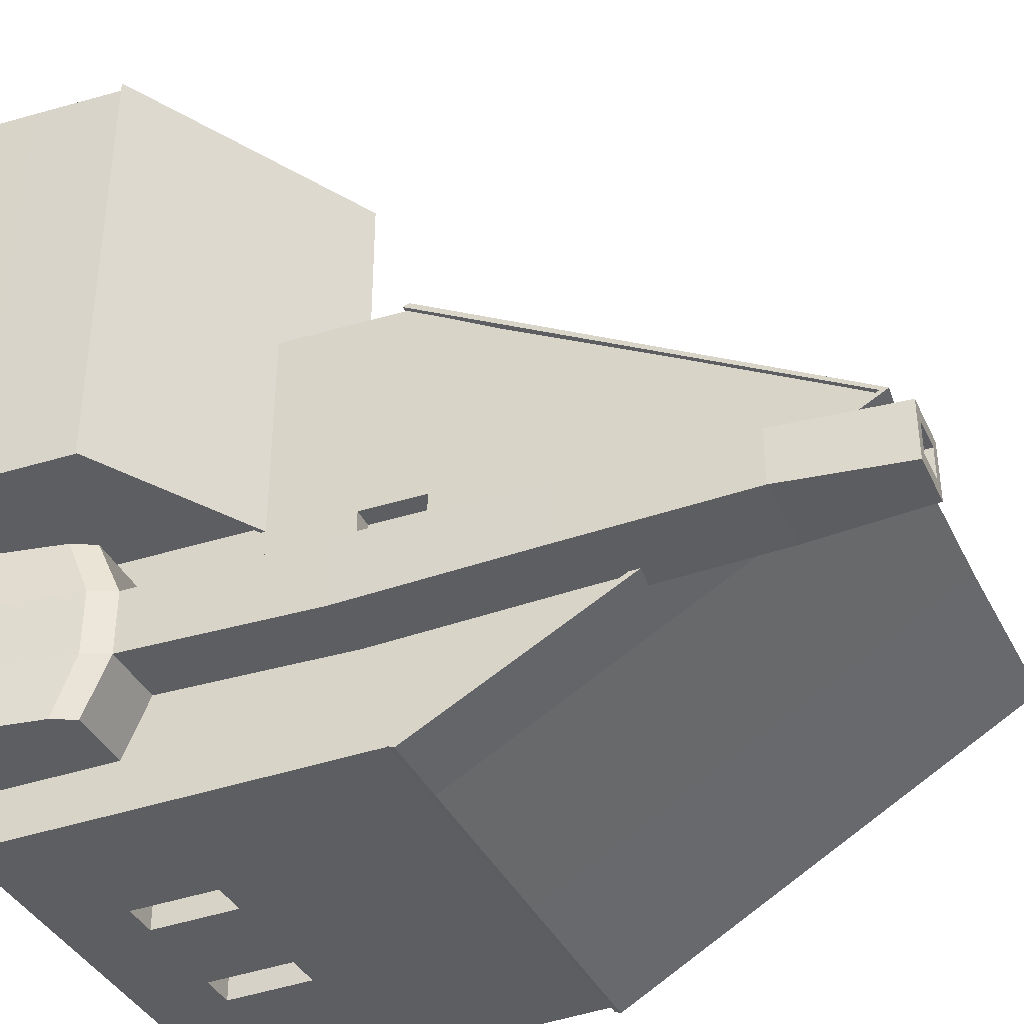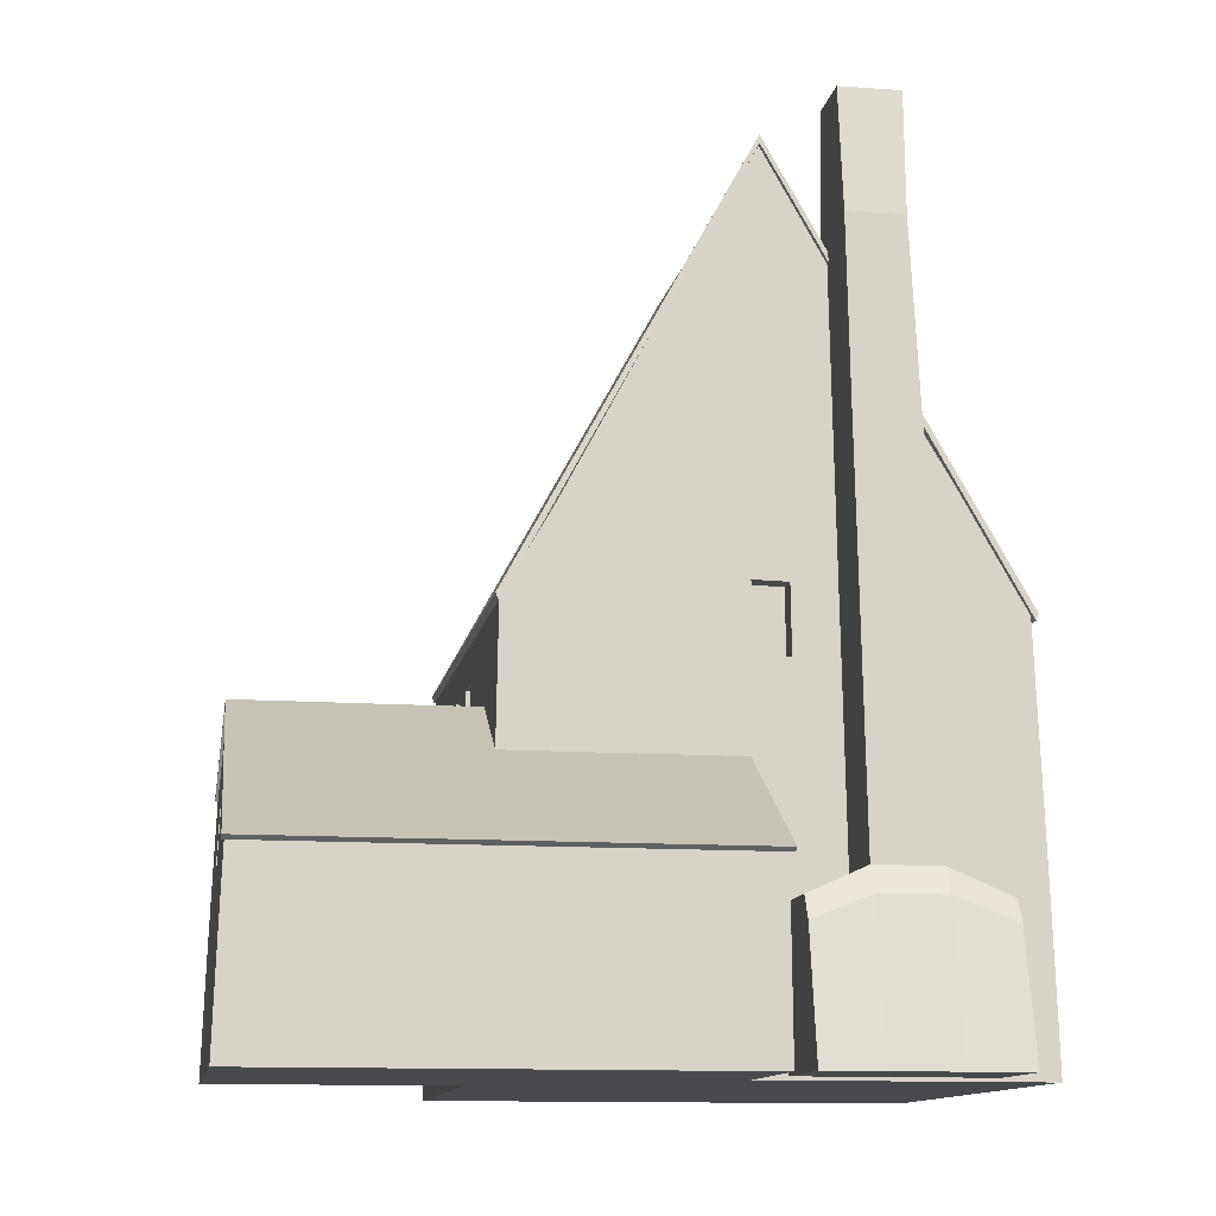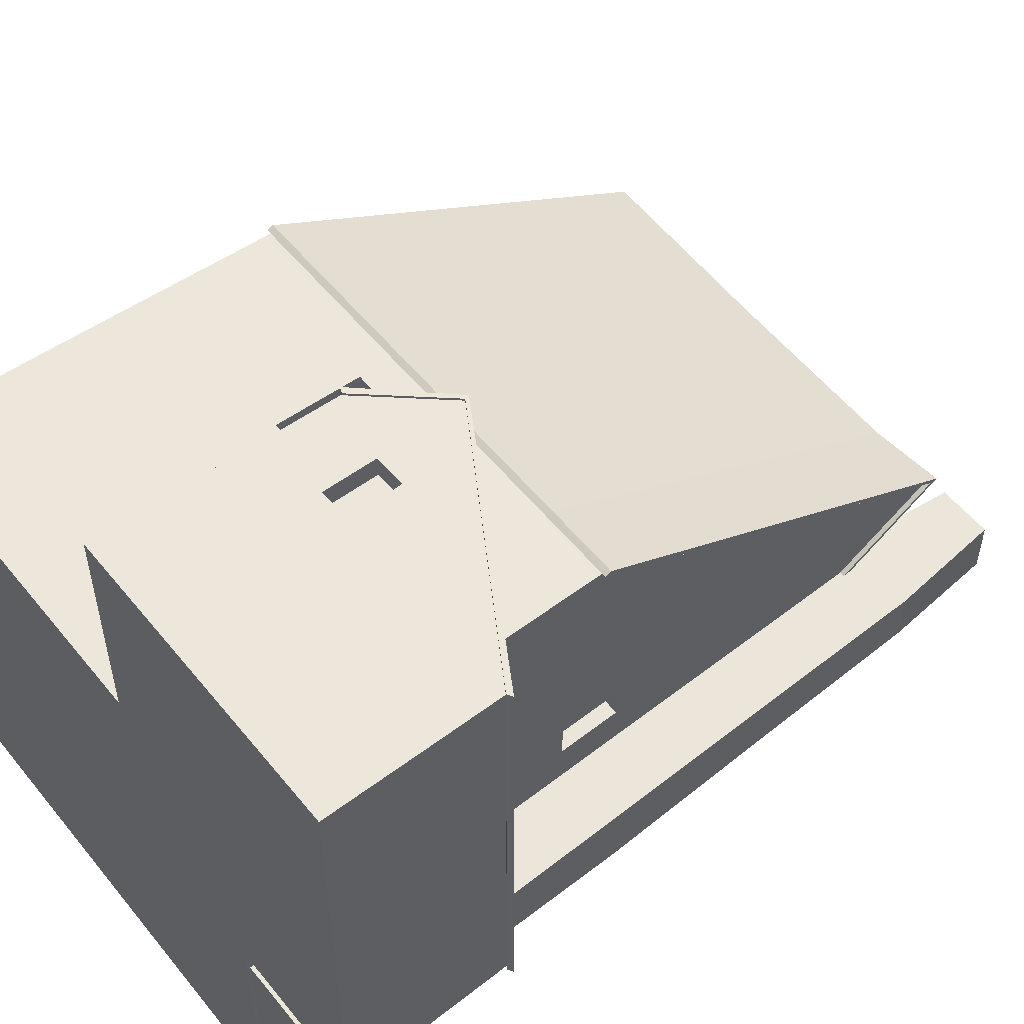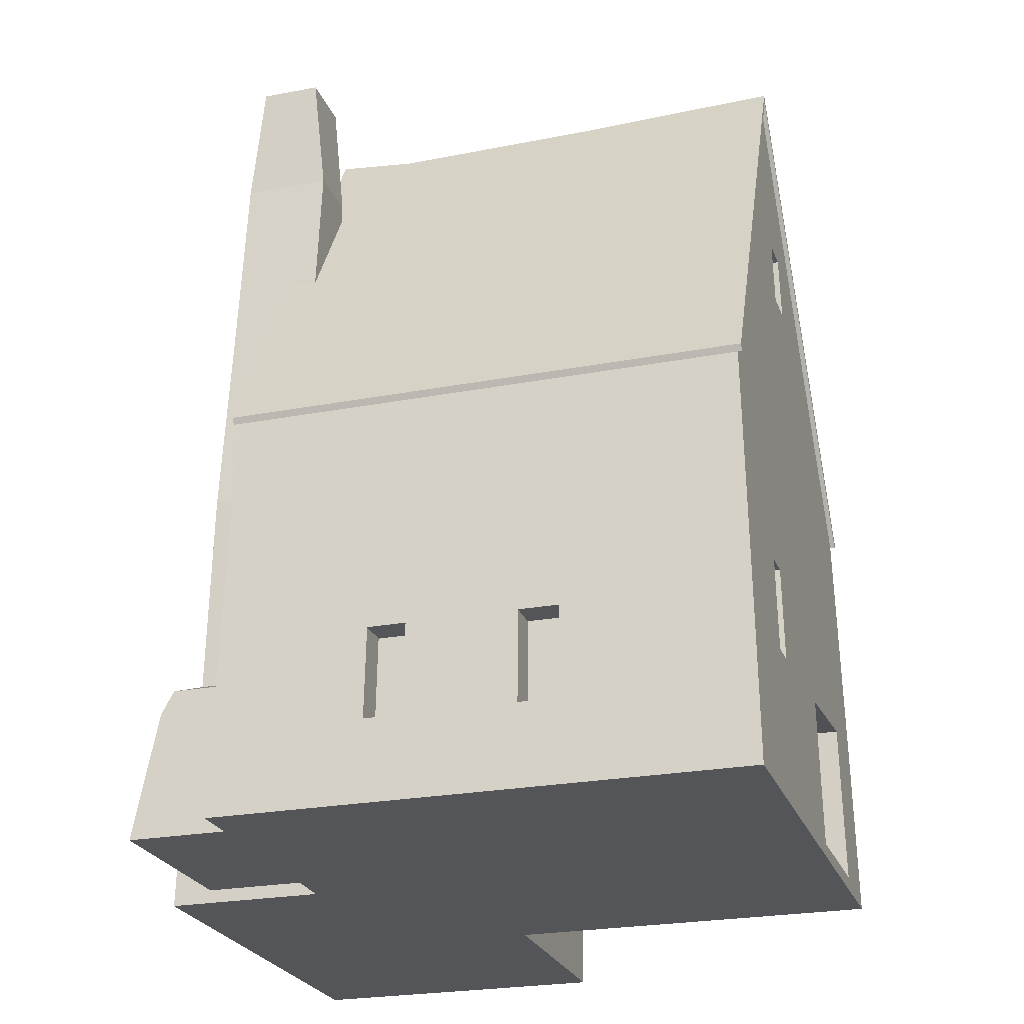
<metadata>
{"format":"obj","ext":"obj","renderer":"f3d","projection":"perspective","resolution":1024,"background":"white","views":[{"elev":-37.5,"azim":113.1,"up":"+Z"},{"elev":-12.2,"azim":80.3,"up":"+Y"},{"elev":54.2,"azim":51.9,"up":"+Z"},{"elev":-24.5,"azim":-162.6,"up":"+Y"}]}
</metadata>
<code>
o Cube.011_Cube.010
v -2.675 4.248 1.849
v -2.676 4.235 -3.251
v 2.68 4.248 1.849
v 2.68 4.235 -3.251
v -2.576 8.84 -0.6633
v 2.58 8.84 -0.6633
v 1.828 4.235 -3.251
v 1.827 4.248 1.849
v 1.759 8.763 -0.6637
v -0.3982 4.248 1.849
v -0.3982 4.235 -3.251
v -0.383 8.782 -0.6636
v -2.677 4.18 1.819
v -2.678 4.167 -3.222
v 2.682 4.18 1.819
v 2.683 4.167 -3.222
v -2.578 8.753 -0.6637
v 2.583 8.753 -0.6637
v 1.829 4.167 -3.222
v 1.829 4.18 1.819
v 1.761 8.675 -0.6641
v -0.3986 4.18 1.819
v -0.3986 4.167 -3.222
v -0.3835 8.695 -0.664
v 1.032 2.535 4.251
v 1.032 2.535 -0.494
v 4.383 1.782 4.281
v 4.383 1.782 -0.4965
v 1.748 3.364 -0.4958
v 1.748 3.364 4.203
v 1.102 2.511 4.252
v 1.102 2.511 -0.4941
v 4.328 1.747 4.283
v 4.328 1.747 -0.4966
v 1.76 3.315 -0.496
v 1.76 3.315 4.206
v 1.114 -0.07421 4.32
v 1.093 2.544 4.224
v 1.114 -0.07421 -0.4484
v 1.093 2.544 -0.4417
v 4.368 -0.07421 4.32
v 4.315 1.776 4.255
v 4.368 -0.07421 -0.4484
v 4.315 1.776 -0.4438
v 1.942 -0.07421 -0.4484
v 1.748 3.324 -0.444
v 1.942 -0.07421 4.32
v 1.748 3.324 4.179
v 1.099 1.812 4.254
v 1.099 1.812 -0.4437
v 4.332 1.224 -0.4453
v 4.332 1.224 4.276
v 1.819 2.344 4.223
v 1.796 2.409 -0.4457
v 1.105 1.167 -0.4455
v 4.346 0.7376 -0.4465
v 4.346 0.7376 4.294
v 1.835 1.773 4.248
v 1.838 1.603 -0.4469
v 1.105 1.167 4.278
v 2.237 3.025 -0.444
v 2.409 -0.07421 4.32
v 2.409 -0.07421 -0.4484
v 2.237 3.025 4.194
v 2.16 2.355 4.224
v 2.28 2.18 -0.4456
v 2.318 1.436 -0.4469
v 2.187 1.781 4.249
v 2.161 2.354 3.998
v 1.82 2.343 3.996
v 1.836 1.772 4.021
v 2.188 1.78 4.022
v -2.716 -0.07419 1.888
v -2.628 4.226 1.807
v -2.716 -0.07419 -3.312
v -2.627 4.271 -3.189
v 2.716 -0.07419 1.888
v 2.628 4.226 1.807
v 2.716 -0.07419 -3.312
v 2.627 4.271 -3.189
v -2.716 -0.07419 -0.7102
v -2.53 8.798 -0.6635
v 2.716 -0.07419 -0.7102
v 2.53 8.798 -0.6635
v 1.891 -0.07419 -3.312
v 1.827 4.271 -3.189
v 1.891 -0.07419 1.888
v 1.828 4.226 1.807
v 1.76 8.721 -0.6638
v 1.891 -0.07419 -0.7102
v -0.4121 -0.07419 -3.312
v -0.3982 4.226 1.807
v -0.4121 -0.07419 -0.7102
v -0.3981 4.271 -3.189
v -0.4121 -0.07419 1.888
v -0.3831 8.74 -0.6638
v -2.637 3.799 1.816
v -2.637 3.799 -3.203
v 2.637 3.799 -3.203
v 2.637 3.799 1.816
v 2.622 4.462 -0.892
v -2.569 6.821 -0.6733
v 0.6119 3.799 1.816
v 1.106 3.799 -3.203
v -0.3998 3.799 -3.203
v -0.1813 3.799 1.816
v -2.659 2.818 -3.234
v 2.659 2.818 -3.234
v 2.659 2.818 1.836
v 2.638 3.758 -0.8976
v -2.584 6.141 -0.677
v 0.6171 2.818 1.836
v 1.115 2.818 -3.234
v -0.4032 2.818 -3.234
v -0.1828 2.818 1.836
v -2.659 2.818 1.836
v -0.8842 -0.07419 -3.312
v -0.8545 4.226 1.807
v -0.8842 -0.07419 -0.7102
v -0.8541 4.271 -3.189
v -0.8842 -0.07419 1.888
v -0.8221 8.752 -0.6637
v -0.8 3.799 -3.203
v -0.5895 3.799 1.816
v -0.5945 2.818 1.836
v -0.8068 2.818 -3.234
v 0.7138 4.271 -3.189
v 0.739 -0.07419 1.888
v 0.687 8.73 -0.6638
v 0.739 -0.07419 -3.312
v 0.7141 4.226 1.807
v 0.739 -0.07419 -0.7102
v 0.2101 3.799 1.816
v 0.7168 3.799 -3.203
v 0.723 2.818 -3.234
v 0.212 2.818 1.836
v 0.6119 3.799 1.498
v 0.6171 2.818 1.515
v -0.1813 3.799 1.498
v -0.1828 2.818 1.515
v -0.5895 3.799 1.498
v -0.5945 2.818 1.515
v 0.2101 3.799 1.498
v 0.212 2.818 1.515
v -2.688 1.451 -3.273
v 2.688 1.451 -3.273
v 2.688 1.451 1.862
v 2.691 1.331 -0.6342
v -2.687 1.502 -1.746
v 1.368 1.451 1.862
v 1.133 0.7732 -3.291
v -0.4098 0.7732 -3.291
v -0.3179 1.451 1.862
v -2.688 1.451 1.862
v -0.82 0.7732 -3.291
v -0.7646 1.451 1.862
v 0.5229 1.451 1.862
v 0.7348 0.7732 -3.291
v -2.716 -0.07419 -0.1999
v 2.547 7.909 -0.1966
v -2.547 7.909 -0.1966
v 2.716 -0.07419 -0.1999
v 1.771 7.846 -0.1966
v 1.891 -0.07419 -0.1999
v -0.4121 -0.07419 -0.1999
v -0.3857 7.862 -0.1966
v -2.569 6.821 -0.3195
v 2.622 4.47 -0.5235
v 2.638 3.761 -0.5263
v -2.584 6.14 -0.3012
v -0.8842 -0.07419 -0.1999
v -0.8276 7.871 -0.1966
v 0.6917 7.854 -0.1966
v 0.739 -0.07419 -0.1999
v -2.686 1.587 -0.1993
v 2.691 1.299 -0.1994
v -2.716 -0.07419 1.128
v 2.607 5.136 1.282
v 1.813 5.121 1.283
v 1.891 -0.07419 1.357
v -0.4121 -0.07419 1.357
v -0.395 5.124 1.283
v 2.622 4.484 1.293
v 2.648 3.344 1.31
v -0.8842 -0.07419 1.357
v -0.8475 5.127 1.283
v 0.7083 5.123 1.283
v 0.739 -0.07419 1.357
v 2.689 1.435 1.338
v -2.607 5.136 1.282
v 2.716 -0.07419 1.357
v -2.622 4.484 1.293
v -2.648 3.344 1.31
v -2.683 1.7 1.109
v -2.714 0.05859 -3.309
v 2.714 0.05859 -3.309
v 2.714 0.05859 1.886
v 2.713 0.1265 -0.7094
v -2.713 0.1265 -0.7094
v 1.856 0.05859 1.886
v 1.889 0.05859 -3.309
v -0.4118 0.05859 -3.309
v -0.4059 0.05859 1.886
v -0.8835 0.05859 -3.309
v -0.8762 0.05859 1.886
v 0.7246 0.05859 1.886
v 0.7384 0.05859 -3.309
v -2.714 0.05859 1.886
v 2.713 0.1131 -0.1998
v -2.714 0.06752 -0.1998
v -2.714 0.07486 1.127
v 2.714 0.07245 1.356
v -2.237 1.7 1.109
v -2.239 1.587 -0.1993
v -2.263 0.06752 -0.1998
v -2.263 0.07486 1.127
v -2.306 6.821 -0.3195
v -2.306 6.821 -0.6733
v -2.319 6.141 -0.677
v -2.319 6.14 -0.3012
v 2.397 4.462 -0.892
v 2.412 3.758 -0.8976
v 2.397 4.47 -0.5235
v 2.412 3.761 -0.5263
v -2.683 1.717 1.857
v -2.683 1.717 -3.266
v 2.683 1.717 -3.266
v 2.683 1.717 1.857
v 2.683 1.69 -0.6574
v -2.667 2.464 -1.732
v 1.3 1.717 1.857
v 1.125 1.717 -3.266
v -0.4069 1.717 -3.266
v -0.3055 1.717 1.857
v -0.8142 1.717 -3.266
v -0.7486 1.717 1.857
v 0.4946 1.717 1.857
v 0.7296 1.717 -3.266
v -2.674 2.135 -0.2086
v 2.684 1.662 -0.2288
v -2.677 1.99 1.125
v 2.682 1.749 1.334
v 1.125 1.717 -2.947
v 1.133 0.7732 -2.97
v -0.4069 1.717 -2.947
v -0.4098 0.7732 -2.97
v -0.8142 1.717 -2.947
v -0.82 0.7732 -2.97
v 0.7296 1.717 -2.947
v 0.7348 0.7732 -2.97
v -2.579 6.384 -1.957
v 2.716 -0.07419 -2.075
v -2.716 -0.07419 -2.075
v 2.579 6.384 -1.957
v 1.891 -0.07419 -2.075
v 1.794 6.348 -1.958
v -0.4121 -0.07419 -2.075
v -0.3907 6.357 -1.958
v 2.63 4.114 -2.1
v -2.597 5.576 -1.973
v -2.624 4.396 -1.996
v 2.649 3.264 -2.117
v -0.8842 -0.07419 -2.075
v -0.8382 6.362 -1.958
v 0.7005 6.352 -1.958
v 0.739 -0.07419 -2.075
v 2.689 1.394 -2.019
v -2.687 1.499 -2.05
v -2.714 0.09083 -2.073
v 2.714 0.09083 -2.073
v 2.683 1.704 -2.026
v -2.667 2.449 -2.033
v -2.439 2.464 -1.732
v -2.457 1.502 -1.746
v -2.457 1.499 -2.05
v -2.439 2.449 -2.033
v 2.495 -0.03789 -0.7948
v 2.469 1.499 -0.7866
v 2.495 -0.03789 -2.744
v 2.469 1.499 -2.712
v 3.662 -0.03789 -0.7948
v 3.416 1.499 -0.7866
v 3.662 -0.03789 -2.744
v 3.416 1.499 -2.712
v 2.495 -0.03789 -1.769
v 2.464 1.767 -1.744
v 3.662 -0.03789 -1.769
v 3.409 1.767 -1.744
v 2.495 -0.03789 -1.404
v 3.409 1.767 -1.385
v 2.464 1.767 -1.385
v 3.662 -0.03789 -1.404
v 2.464 1.767 -2.074
v 3.662 -0.03789 -2.103
v 2.495 -0.03789 -2.103
v 3.409 1.767 -2.074
v 2.595 9.164 -1.441
v 2.595 9.164 -1.63
v 2.981 9.164 -1.79
v 2.981 9.164 -1.63
v 2.981 9.164 -1.441
v 2.595 9.164 -1.79
v 3.544 1.259 -2.717
v 3.785 -0.03789 -2.744
v 3.785 -0.03789 -2.103
v 3.538 1.499 -1.388
v 3.544 1.259 -0.7879
v 3.785 -0.03789 -0.7948
v 3.785 -0.03789 -1.404
v 3.785 -0.03789 -1.769
v 3.538 1.499 -2.078
v 3.538 1.499 -1.748
v 3.243 7.873 -1.309
v 2.34 7.873 -1.309
v 2.34 7.873 -1.909
v 3.243 7.873 -1.909
v 3.243 7.873 -1.647
v 2.34 7.873 -1.647
v 2.476 9.164 -1.296
v 2.476 9.164 -1.63
v 3.099 9.164 -1.936
v 3.099 9.164 -1.63
v 3.099 9.164 -1.296
v 2.476 9.164 -1.936
v 2.61 8.345 -1.641
v 2.997 8.345 -1.641
v 2.61 8.345 -1.45
v 2.997 8.345 -1.802
v 2.997 8.345 -1.45
v 2.61 8.345 -1.802
v 2.378 5.967 -1.332
v 3.293 5.967 -1.992
v 3.293 5.967 -1.332
v 2.378 5.967 -1.992
v 3.293 5.967 -1.677
v 2.378 5.967 -1.677
v 2.422 3.867 -1.359
v 3.352 3.867 -2.098
v 3.352 3.867 -1.359
v 2.422 3.867 -2.098
v 3.352 3.867 -1.711
v 2.422 3.867 -1.711
f 12 5 1 10
f 11 2 5 12
f 4 7 9 6
f 6 9 8 3
f 7 11 12 9
f 9 12 10 8
f 24 22 13 17
f 23 24 17 14
f 16 18 21 19
f 18 15 20 21
f 19 21 24 23
f 21 20 22 24
f 5 2 14 17
f 7 4 16 19
f 6 3 15 18
f 10 1 13 22
f 1 5 17 13
f 4 6 18 16
f 11 7 19 23
f 3 8 20 15
f 8 10 22 20
f 2 11 23 14
f 29 26 25 30
f 28 29 30 27
f 35 36 31 32
f 34 33 36 35
f 25 26 32 31
f 29 28 34 35
f 28 27 33 34
f 30 25 31 36
f 26 29 35 32
f 27 30 36 33
f 49 38 40 50
f 66 61 44 51
f 51 44 42 52
f 53 48 38 49
f 63 43 41 62
f 46 40 38 48
f 61 46 48 64
f 39 45 47 37
f 65 64 48 53
f 50 40 46 54
f 55 50 54 59
f 53 58 71 70
f 58 53 49 60
f 56 51 52 57
f 67 66 51 56
f 60 49 50 55
f 37 60 55 39
f 63 67 56 43
f 43 56 57 41
f 47 58 60 37
f 62 68 58 47
f 39 55 59 45
f 41 57 68 62
f 45 59 67 63
f 59 54 66 67
f 57 52 65 68
f 52 42 64 65
f 44 61 64 42
f 45 63 62 47
f 54 46 61 66
f 68 65 69 72
f 58 68 72 71
f 65 53 70 69
f 260 251 76 98
f 104 86 80 99
f 183 178 78 100
f 124 118 74 97
f 180 191 77 87
f 186 190 74 118
f 264 251 82 122
f 255 252 83 90
f 259 254 84 101
f 167 161 82 102
f 266 255 90 132
f 254 256 89 84
f 178 179 88 78
f 188 180 87 128
f 100 78 88 103
f 134 127 86 104
f 123 120 94 105
f 185 181 95 121
f 263 257 93 119
f 265 258 96 129
f 187 182 92 131
f 133 131 92 106
f 136 133 106 115
f 126 123 105 114
f 135 134 104 113
f 109 100 103 112
f 102 111 219 218
f 262 259 101 110
f 125 124 97 116
f 184 183 100 109
f 113 104 99 108
f 261 260 98 107
f 272 261 107 226
f 232 113 108 227
f 242 184 109 228
f 236 125 116 225
f 271 262 110 229
f 239 170 111 230
f 228 109 112 231
f 238 135 113 232
f 235 126 114 233
f 237 136 115 234
f 226 107 126 235
f 234 115 125 236
f 125 115 140 142
f 107 98 123 126
f 253 263 119 81
f 177 185 121 73
f 98 76 120 123
f 258 264 122 96
f 182 186 118 92
f 106 92 118 124
f 231 112 136 237
f 233 114 135 238
f 114 105 134 135
f 115 106 139 140
f 103 88 131 133
f 179 187 131 88
f 256 265 129 89
f 105 94 127 134
f 181 188 128 95
f 257 266 132 93
f 103 133 143 137
f 133 136 144 143
f 136 112 138 144
f 112 103 137 138
f 106 124 141 139
f 124 125 142 141
f 202 152 158 207
f 200 150 157 206
f 203 153 156 205
f 195 145 155 204
f 206 157 153 203
f 204 155 152 202
f 207 158 151 201
f 197 147 150 200
f 210 175 149 199
f 270 267 148 198
f 205 156 154 208
f 212 189 147 197
f 201 151 146 196
f 269 268 145 195
f 198 148 176 209
f 175 210 215 214
f 93 132 174 165
f 89 129 173 163
f 96 122 172 166
f 81 119 171 159
f 241 193 170 239
f 229 110 169 240
f 169 110 222 224
f 193 192 167 170
f 129 96 166 173
f 119 93 165 171
f 132 90 164 174
f 84 89 163 160
f 192 190 161 167
f 122 82 161 172
f 90 83 162 164
f 101 84 160 168
f 97 74 190 192
f 116 97 192 193
f 225 116 193 241
f 208 154 194 211
f 209 176 189 212
f 165 174 188 181
f 163 173 187 179
f 166 172 186 182
f 159 171 185 177
f 240 169 184 242
f 169 168 183 184
f 173 166 182 187
f 171 165 181 185
f 174 164 180 188
f 160 163 179 178
f 172 161 190 186
f 164 162 191 180
f 168 160 178 183
f 162 209 212 191
f 73 208 211 177
f 177 211 210 159
f 83 198 209 162
f 253 269 195 75
f 85 201 196 79
f 191 212 197 77
f 121 205 208 73
f 252 270 198 83
f 159 210 199 81
f 77 197 200 87
f 130 207 201 85
f 117 204 202 91
f 128 206 203 95
f 75 195 204 117
f 95 203 205 121
f 87 200 206 128
f 91 202 207 130
f 210 211 216 215
f 211 194 213 216
f 194 175 214 213
f 111 170 220 219
f 167 102 218 217
f 170 167 217 220
f 168 169 224 223
f 110 101 221 222
f 101 168 223 221
f 176 240 242 189
f 154 225 241 194
f 148 229 240 176
f 194 241 239 175
f 152 233 238 158
f 150 231 237 157
f 153 234 236 156
f 145 226 235 155
f 157 237 234 153
f 233 152 246 245
f 151 158 250 244
f 147 228 231 150
f 175 239 230 149
f 267 271 229 148
f 156 236 225 154
f 189 242 228 147
f 151 232 227 146
f 268 272 226 145
f 238 232 243 249
f 155 235 247 248
f 152 155 248 246
f 232 151 244 243
f 158 238 249 250
f 235 233 245 247
f 268 149 274 275
f 146 227 271 267
f 79 196 270 252
f 81 199 269 253
f 199 149 268 269
f 196 146 267 270
f 91 130 266 257
f 86 127 265 256
f 94 120 264 258
f 75 117 263 253
f 227 108 262 271
f 230 111 261 272
f 111 102 260 261
f 108 99 259 262
f 127 94 258 265
f 117 91 257 263
f 80 86 256 254
f 130 85 255 266
f 99 80 254 259
f 85 79 252 255
f 120 76 251 264
f 102 82 251 260
f 272 268 275 276
f 149 230 273 274
f 230 272 276 273
f 72 69 70 71
f 140 139 141 142
f 138 137 143 144
f 216 213 214 215
f 220 217 218 219
f 222 221 223 224
f 248 247 245 246
f 250 249 243 244
f 274 273 276 275
f 295 293 280 279
f 279 280 284 283
f 288 290 306 312
f 281 282 278 277
f 289 292 281 277
f 290 291 278 282
f 316 315 324 321
f 295 294 287 285
f 292 287 310 309
f 289 291 286 285
f 277 278 291 289
f 314 313 323 319
f 285 287 292 289
f 284 296 311 303
f 294 283 304 305
f 279 283 294 295
f 284 280 293 296
f 285 286 293 295
f 301 300 326 329
f 302 298 325 330
f 313 317 322 323
f 315 318 320 324
f 317 316 321 322
f 318 314 319 320
f 309 306 307 308
f 305 311 312 310
f 310 312 306 309
f 304 303 311 305
f 290 282 307 306
f 296 288 312 311
f 287 294 305 310
f 282 281 308 307
f 283 284 303 304
f 281 292 309 308
f 336 331 314 318
f 335 332 316 317
f 334 336 318 315
f 333 335 317 313
f 331 333 313 314
f 332 334 315 316
f 297 298 320 319
f 299 300 322 321
f 300 301 323 322
f 301 297 319 323
f 298 302 324 320
f 302 299 321 324
f 328 330 325 326
f 326 325 327 329
f 298 297 327 325
f 299 302 330 328
f 297 301 329 327
f 300 299 328 326
f 338 340 334 332
f 337 339 333 331
f 339 341 335 333
f 340 342 336 334
f 341 338 332 335
f 342 337 331 336
f 286 291 337 342
f 288 296 338 341
f 293 286 342 340
f 290 288 341 339
f 291 290 339 337
f 296 293 340 338

</code>
